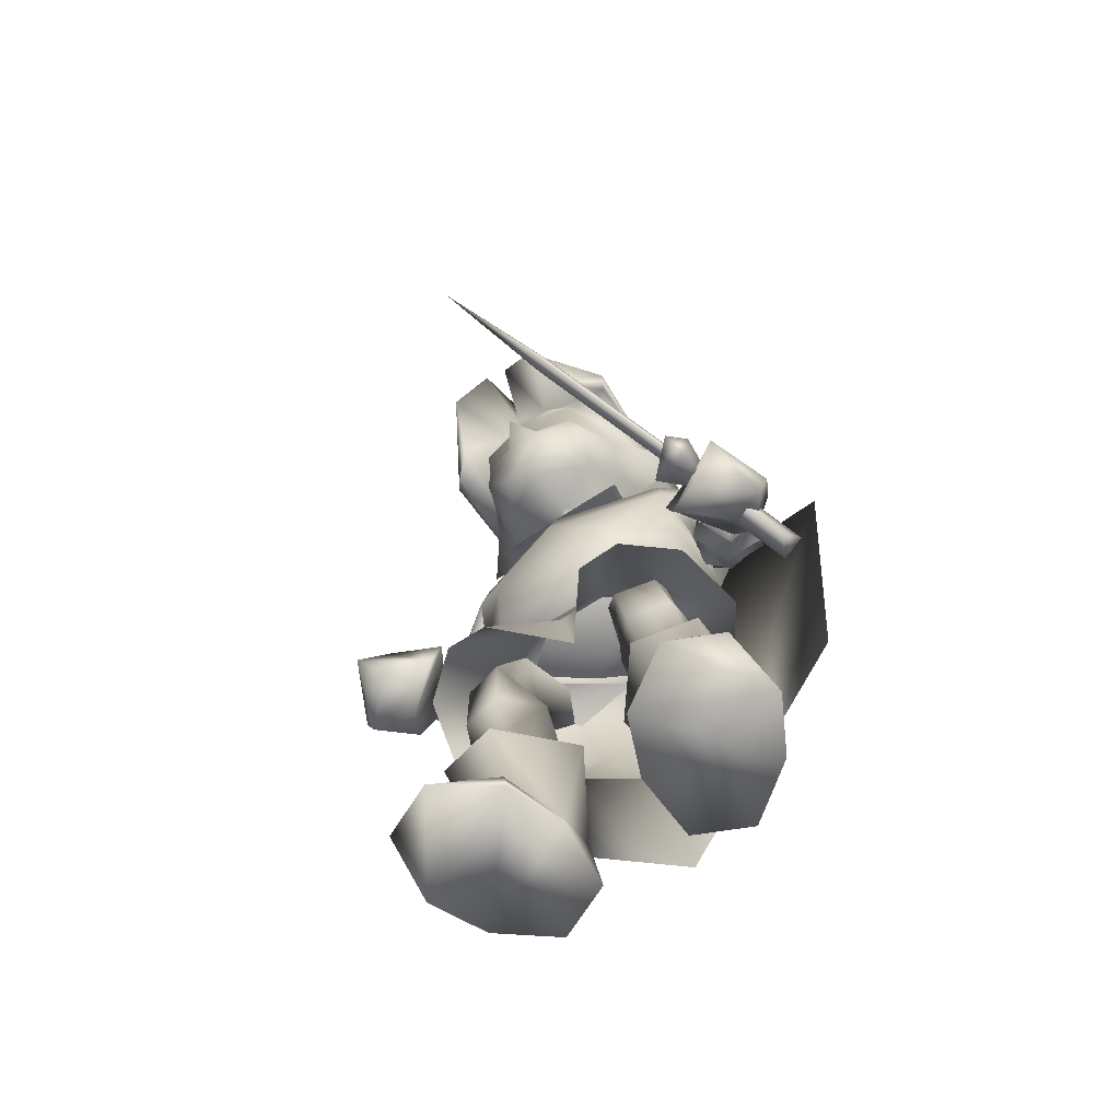
<metadata>
{"format":"obj","ext":"obj","renderer":"f3d","projection":"perspective","resolution":1024,"background":"white","views":[{"elev":-71.1,"azim":33.2,"up":"+Y"}]}
</metadata>
<code>
v -1.592 25.05 -21.03
v 29.2 77.19 -7.617
v 0.8242 92.17 -13.46
v 24.05 41.02 -11.76
v -28.7 79.37 -8.283
v -26.19 42.91 -12.34
v 0.6206 85.04 -17.98
v 18.53 75.71 -15.4
v -0.5855 51.25 -24.12
v -17.98 77.08 -15.81
v 7.294 78.47 -7.735
v -6.885 53.76 -11.48
v 11.34 76.05 -6.676
v -3.2 51.43 -10.44
v 0.8848 49.31 -12.15
v -4.949 45.51 -12.72
v 15.09 74.01 -8.404
v -7.706 46.96 -12.49
v 11.32 76.39 -9.365
v -3.214 51.78 -13.12
v 21.98 40.23 17.19
v 22.6 44.01 10.51
v 22.64 48.15 16.73
v 19.94 50.76 10.35
v 18.29 53.86 11.38
v 21.5 39.81 20.75
v 16.91 45.78 15.16
v 28.22 39.8 1.614
v 25.43 38.57 0.8561
v 25.93 42.11 1.11
v 22.5 46.19 13.75
v 20.72 47.23 12.28
v 26.88 37.61 4.036
v 21.47 43.98 14.43
v 19.69 45.02 12.96
v 13.04 55.18 32.43
v 19.86 49.19 13.94
v 11.73 58.42 30.05
v 11.43 54.64 31.95
v 20.74 43.61 17.19
v 12.77 51.48 34.2
v 19.43 46.22 15.23
v 6.213 61.52 44.76
v 21.04 46.78 15.73
v 15.99 91.12 2.48
v 12.53 91.81 6.667
v 11.39 89.54 8.703
v 6.037 82.03 3.672
v 6.243 80.08 12.32
v 0.3636 78.87 9.512
v -8.793 84.62 4.182
v -8.734 83.28 10.37
v -9.161 87.1 11.46
v -7.34 83.15 16.52
v -5.881 80.08 12.32
v -4.357 79.64 16.46
v -5.575 82.03 3.672
v 0.001753 76.99 16.13
v -6.21 86.38 17.58
v -6.457 90.69 18.17
v 0.001753 86.81 19.07
v -9.587 91.01 12.48
v -2.053 82.75 19.47
v 0.001753 84.43 22.3
v -10.91 89.54 8.703
v 4.801 79.62 16.47
v 2.474 82.75 19.46
v 0.001753 91.25 19.48
v -0.7703 95.16 19.26
v -3.678 96.82 17.75
v 7.724 83.15 16.52
v 6.605 86.35 17.6
v 2.844 97.15 18.13
v 6.895 90.67 18.19
v 10.29 91.01 12.48
v 9.563 87.1 11.48
v 9.144 83.28 10.37
v -15.63 91.14 2.496
v -12.16 91.81 6.667
v -2.446 82.44 0.4938
v 9.164 84.61 4.194
v 3.155 82.46 0.5395
v -2.423 79.66 -0.1984
v 3.246 79.66 -0.1984
v 4.85 77.17 3.561
v 0.001753 73.94 7.786
v -4.371 77.17 3.561
v 3.537 53.86 6.536
v 0.001753 54.57 -5.639
v -4.108 53.84 6.489
v 9.949 48.48 0.8426
v 9.768 54.17 1.225
v -4.157 46.49 6.051
v -10.25 54.1 1.178
v -10.4 48.48 0.8426
v 3.616 46.49 6.051
v 0.001753 48.95 -6.352
v -0.7507 102.4 18.63
v 0.1608 104.2 24.73
v 0.971 103.9 16.41
v 5.562 96.84 26.4
v 8.511 103.1 18.14
v 12.48 95.78 18.29
v 12.67 87.18 18.44
v 7.317 89.16 22.24
v 10.18 100.6 13.31
v -10.74 87.05 18.77
v -13.3 94.4 15.65
v -8.562 89.66 20.97
v -7.146 97.9 25.87
v -2.451 103.6 25.32
v -2.915 103.9 16.41
v -10.75 100.9 15.02
v 0.2227 82.05 -3.913
v 8.279 85.18 0.03263
v -7.886 85.21 -0.02283
v 4.781 74.61 6.958
v -5.964 79.26 -1.237
v -4.933 74.61 6.958
v 0.001753 69.34 11.21
v 5.439 79.26 -1.237
v -14.39 59.63 -1.254
v -14.67 65.28 -4.416
v 14.39 59.63 -1.324
v 14.67 65.28 -4.436
v 0.001753 80.17 18.64
v 8.722 72.88 10.14
v 6.509 82.06 -2.138
v -8.892 72.88 10.15
v -6.082 82.06 -2.681
v 0.001753 109.1 7.891
v -7.308 107.2 4.737
v 0.001753 110.2 -4.566
v 7.734 107.2 4.737
v 11.76 103.7 -4.414
v -11.36 103.7 -4.414
v -11.14 91.33 -4.168
v 11.55 91.3 -4.086
v -13.08 76.01 2.576
v -13.72 74.92 -3.864
v -13.98 69.28 -4.487
v -7.191 59.47 -9.582
v -14.78 58.51 -4.821
v 13.79 69.28 -4.487
v 14.57 58.51 -4.821
v 6.945 59.47 -9.582
v 0.001753 62.86 12.61
v -7.805 52.08 11.94
v 7.559 52.08 11.94
v 15.4 66.86 0.0206
v 13.9 66.68 7.55
v 14.33 57.82 4.643
v -6.97 76.04 -4.596
v -14.51 57.82 4.643
v -10.55 48.72 6.742
v 10.28 48.72 6.742
v -13.9 66.68 7.552
v -13.24 72.45 6.792
v 13.24 72.45 6.795
v -15.58 66.86 0.0206
v 13.08 76.01 2.576
v 0.001753 49.09 -1.587
v 10.26 52.77 -9.382
v -10.57 52.77 -9.382
v 6.761 76.04 -4.596
v 13.71 74.92 -3.864
v -9.404 87.73 -11.77
v 9.601 87.73 -11.77
v 7.014 91.4 -16.05
v 7.146 87.06 -2.324
v -6.902 91.4 -16.05
v 0.001753 91.25 -20.6
v -6.975 87.06 -2.324
v 7.306 79.56 -13.57
v 0.2808 79.14 -7.537
v -6.684 79.56 -13.57
v 0.001753 70.35 -14.62
v 0.217 81 -20.11
v 9.949 48.48 0.8426
v -4.157 46.49 6.051
v -10.4 48.48 0.8426
v 0.001753 48.95 -6.352
v 10.13 47.87 -3.714
v -9.833 46.04 4.318
v -7.929 47.19 -7.112
v -10.51 47.87 -3.703
v 9.949 48.48 0.8426
v -4.157 46.49 6.051
v -10.4 48.48 0.8426
v 3.616 46.49 6.051
v 0.001753 48.95 -6.352
v 14.94 28.37 -3.335
v 15.38 41.01 -2.258
v 18.82 30.68 2.185
v 11.69 44.39 2.965
v 10.93 33.03 14.75
v 16.68 33.18 10.02
v 7.254 27.2 -5.04
v 11.66 39 -6.807
v 6.375 37.14 -8.475
v 5.816 32.29 14.83
v 3.847 45.12 7.174
v 0.8593 41.7 7.815
v 0.001753 33.91 7.031
v 0.001753 33.04 -13.12
v 9.494 46.04 4.318
v 13.63 45.25 0.5729
v 0.8647 41.89 -10.93
v 7.565 47.19 -7.112
v 1.017 45.31 -9.778
v 10.13 47.87 -3.714
v -19.29 30.68 2.185
v -11.59 39 -6.807
v -15.01 28.37 -3.335
v -12.25 33.03 14.75
v -12.3 44.39 2.965
v -17.69 33.18 10.02
v -6.16 37.14 -8.475
v -7.222 27.21 -5.067
v -15.62 41.01 -2.258
v -7.146 32.29 14.83
v -4.179 45.12 7.179
v -1.135 41.68 7.738
v -13.98 45.25 0.5729
v -9.833 46.04 4.318
v -1.257 41.89 -10.93
v -1.411 45.31 -9.778
v -7.929 47.19 -7.112
v -10.51 47.87 -3.703
v 9.949 48.48 0.8426
v -4.157 46.49 6.051
v -10.4 48.48 0.8426
v 0.001753 48.95 -6.352
v 10.13 47.87 -3.714
v -9.833 46.04 4.318
v -7.929 47.19 -7.112
v -10.51 47.87 -3.703
v 9.949 48.48 0.8426
v -4.157 46.49 6.051
v -10.4 48.48 0.8426
v 3.616 46.49 6.051
v 0.001753 48.95 -6.352
v 14.94 28.37 -3.335
v 15.38 41.01 -2.258
v 18.82 30.68 2.185
v 11.69 44.39 2.965
v 10.93 33.03 14.75
v 16.68 33.18 10.02
v 7.254 27.2 -5.04
v 11.66 39 -6.807
v 6.375 37.14 -8.475
v 5.816 32.29 14.83
v 3.847 45.12 7.174
v 0.8593 41.7 7.815
v 0.001753 33.91 7.031
v 0.001753 33.04 -13.12
v 9.494 46.04 4.318
v 13.63 45.25 0.5729
v 0.8647 41.89 -10.93
v 7.565 47.19 -7.112
v 1.017 45.31 -9.778
v 10.13 47.87 -3.714
v -19.29 30.68 2.185
v -11.59 39 -6.807
v -15.01 28.37 -3.335
v -12.25 33.03 14.75
v -12.3 44.39 2.965
v -17.69 33.18 10.02
v -6.16 37.14 -8.475
v -7.222 27.21 -5.067
v -15.62 41.01 -2.258
v -7.146 32.29 14.83
v -4.179 45.12 7.179
v -1.135 41.68 7.738
v -13.98 45.25 0.5729
v -9.833 46.04 4.318
v -1.257 41.89 -10.93
v -1.411 45.31 -9.778
v -7.929 47.19 -7.112
v -10.51 47.87 -3.703
v 9.024 14.63 10.03
v 2.641 19.01 1.144
v 6.35 7.648 -0.5467
v 6.157 9.117 -5.107
v 7.829 20.61 -5.039
v 12.86 10.35 -6.97
v 16.38 16.02 8.036
v 8.776 18.67 7.392
v 13.88 19.61 6.003
v 16.14 21.55 -2.161
v 15.92 9.447 -3.217
v 12.37 6.77 1.61
v 5.34 20.91 1.753
v 8.357 22.8 -1.553
v 13.88 22.52 -0.3966
v 11.71 0.3671 -9.181
v 4.6 0.3516 1.867
v 7.999 3.813 8.445
v 14.45 6.852 5.431
v 5.206 0.426 -6.253
v 18.19 0.2825 -4.248
v 20.83 3.749 2.698
v 14.2 0.175 13.41
v 7.228 0.2621 8.702
v 21.54 0.1878 2.261
v 16.7 4.448 10.51
v 20.45 0.1444 10.6
v 8.636 23.51 9.762
v 13.61 24.47 8.4
v 7.809 27.64 -0.1628
v 13.88 27.29 2.544
v 4.987 25.65 4.956
v 5.606 26.32 5.972
v 8.948 26.03 2.754
v 12.58 30.36 9.619
v 7.955 29.45 10.92
v 13.11 27.8 3.887
v 11.85 36.04 -0.4454
v 5.813 35.59 -2.189
v 3.852 35.28 2.025
v 12.3 35.35 6.589
v 5.676 34.16 8.454
v 21.72 60.04 0.2201
v 21.39 57.39 -2.38
v 20.56 59.64 -3.278
v 18.74 57.8 5.659
v 18.14 60.92 2.786
v 23.53 57.23 2.742
v 15.27 59.61 1.01
v 15.44 54.72 2.691
v 17.82 56.33 -2.591
v 17.22 58.03 -3.324
v 22.57 53.96 -1.491
v 20.79 46.37 4.774
v 17.64 52.67 -1.154
v 23.42 47.22 4.905
v 19.03 48.13 7.37
v 23.73 49.19 7.261
v 21.22 49.53 8.935
v 17.37 62.54 -4.331
v 20.41 62.58 2.615
v 15.67 64.13 4.467
v 21.35 63.32 -2.013
v 27.15 38.8 9.285
v 21.57 37.75 14.68
v 17.12 41.55 12
v 25.2 43.98 16.24
v 22.93 48.75 13.52
v 28.4 42.18 9.195
v 27.21 45.25 6.406
v 21.84 49.83 9.192
v 18.55 48.08 7.758
v 21.09 46.4 4.15
v 22.55 40.91 7.459
v 16.11 45.89 11.57
v 24.01 42.94 4.27
v 24.39 48.13 5.6
v 13.24 72.45 6.789
v 19.17 68.54 3.397
v 18.69 71.33 2.889
v 20.06 69.24 -1.064
v 25.09 62.39 1.282
v -21.72 60.04 0.2201
v -21.39 57.39 -2.38
v -20.56 59.64 -3.278
v -18.74 57.8 5.659
v -18.14 60.92 2.786
v -23.53 57.23 2.742
v -15.27 59.61 1.01
v -15.44 54.72 2.691
v -17.82 56.33 -2.591
v -17.22 58.03 -3.324
v -22.57 53.96 -1.491
v -20.79 46.37 4.774
v -17.64 52.67 -1.154
v -23.42 47.22 4.905
v -19.03 48.13 7.37
v -23.73 49.19 7.261
v -21.22 49.53 8.935
v -17.37 62.54 -4.331
v -20.41 62.58 2.615
v -15.67 64.13 4.467
v -21.35 63.32 -2.013
v -27.15 38.8 9.285
v -21.57 37.75 14.68
v -17.12 41.55 12
v -25.2 43.98 16.24
v -22.93 48.75 13.52
v -28.4 42.18 9.195
v -27.21 45.25 6.406
v -21.84 49.83 9.192
v -18.55 48.08 7.758
v -21.09 46.4 4.15
v -22.55 40.91 7.459
v -16.11 45.89 11.57
v -24.01 42.94 4.27
v -24.39 48.13 5.6
v -19.17 68.54 3.397
v -18.69 71.33 2.889
v -20.06 69.24 -1.064
v -25.09 62.39 1.282
v -9.024 14.63 10.03
v -2.641 19.01 1.144
v -6.35 7.648 -0.5467
v -6.157 9.117 -5.107
v -7.829 20.61 -5.039
v -12.86 10.35 -6.97
v -16.38 16.02 8.036
v -8.776 18.67 7.392
v -13.88 19.61 6.003
v -16.14 21.55 -2.161
v -15.92 9.447 -3.217
v -12.37 6.77 1.61
v -5.34 20.91 1.753
v -8.357 22.8 -1.553
v -13.88 22.52 -0.3966
v -11.71 0.3671 -9.181
v -4.6 0.3516 1.867
v -7.999 3.813 8.445
v -14.45 6.852 5.431
v -5.206 0.426 -6.253
v -18.19 0.2825 -4.248
v -20.83 3.749 2.698
v -14.2 0.175 13.41
v -7.228 0.2621 8.702
v -21.54 0.1878 2.261
v -16.7 4.448 10.51
v -20.45 0.1444 10.6
v -8.636 23.51 9.762
v -13.61 24.47 8.4
v -7.809 27.64 -0.1628
v -13.88 27.29 2.544
v -4.987 25.65 4.956
v -5.606 26.32 5.972
v -8.948 26.03 2.754
v -12.58 30.36 9.619
v -7.955 29.45 10.92
v -13.11 27.8 3.887
v -11.85 36.04 -0.4454
v -5.813 35.59 -2.189
v -3.852 35.28 2.025
v -12.3 35.35 6.589
v -5.676 34.16 8.454
v 24.09 50.62 6.77
v 23.76 54.08 2.494
v 23.79 56.37 3.763
v 23.15 51.24 0.2109
v 22.01 55.58 5.513
v 18.96 54.82 7.462
v 18.04 49.14 6.997
v 20.61 50.97 8.829
v 23.19 53.12 -0.1993
v 16.15 51.6 4.852
v 18.46 49.64 0.8702
v 20.22 47.27 3.225
v 23.72 48.32 3.465
v 19.36 56.39 6.423
v 24.09 50.62 6.77
v 23.76 54.08 2.494
v 23.79 56.37 3.763
v 23.15 51.24 0.2109
v 22.01 55.58 5.513
v 18.96 54.82 7.462
v 18.04 49.14 6.997
v 20.61 50.97 8.829
v 23.19 53.12 -0.1993
v 16.15 51.6 4.852
v 18.46 49.64 0.8702
v 20.22 47.27 3.225
v 23.72 48.32 3.465
v 19.36 56.39 6.423
g Regroup24
f 45 46 47
f 48 49 50
f 51 52 53
f 54 55 56
f 55 54 52
f 52 51 55
f 55 57 50
f 55 58 56
f 59 60 53
f 60 59 61
f 53 60 62
f 59 63 61
f 64 61 63
f 53 62 65
f 58 49 66
f 64 67 61
f 68 60 61
f 69 70 68
f 71 72 67
f 60 68 70
f 73 74 75
f 73 68 74
f 60 70 62
f 72 74 61
f 76 74 72
f 74 76 75
f 74 68 61
f 71 49 77
f 67 72 61
f 71 66 49
f 71 76 72
f 78 65 79
f 78 79 51
f 54 63 59
f 71 77 76
f 80 57 51
f 54 59 53
f 58 55 50
f 50 49 58
f 49 48 81
f 48 82 81
f 52 54 53
f 57 55 51
f 77 49 81
f 45 81 46
f 77 81 76
f 73 69 68
f 83 57 80
f 84 48 85
f 84 80 82
f 86 48 50
f 86 57 87
f 83 80 84
f 48 86 85
f 57 86 50
f 57 83 87
f 48 84 82
f 88 89 90
f 91 89 92
f 93 94 95
f 96 92 88
f 89 91 97
f 89 88 92
f 92 96 91
f 89 95 94
f 90 89 94
f 94 93 90
f 95 89 97
f 98 99 100
f 99 98 69
f 99 73 101
f 99 101 102
f 103 102 101
f 99 102 100
f 104 103 105
f 103 106 102
f 47 46 75
f 75 76 47
f 104 46 103
f 104 105 73
f 100 102 106
f 104 75 46
f 103 46 106
f 104 73 75
f 103 101 105
f 105 101 73
f 99 69 73
f 65 62 79
f 107 108 79
f 109 70 110
f 109 62 70
f 111 69 98
f 107 109 108
f 110 70 111
f 111 70 69
f 107 62 109
f 98 112 111
f 108 109 110
f 108 110 113
f 111 113 110
f 111 112 113
f 107 79 62
f 108 113 79
f 82 114 115
f 81 82 115
f 116 51 79
f 115 46 81
f 116 80 51
f 80 114 82
f 114 80 116
f 85 86 117
f 87 118 119
f 84 118 83
f 86 120 117
f 85 121 84
f 121 118 84
f 87 119 86
f 118 87 83
f 119 120 86
f 121 85 117
f 65 51 53
f 78 51 65
f 47 76 81
f 45 47 81
f 71 67 66
f 126 67 63
f 58 66 126
f 126 66 67
f 56 63 54
f 56 58 126
f 56 126 63
f 64 63 67
f 127 128 121
f 118 129 119
f 130 118 121
f 130 121 128
f 117 120 127
f 121 117 127
f 130 129 118
f 119 129 120
f 112 131 132
f 131 112 100
f 98 100 112
f 132 131 133
f 134 100 106
f 135 106 46
f 134 135 133
f 134 133 131
f 134 106 135
f 134 131 100
f 113 132 136
f 133 136 132
f 79 136 137
f 136 79 113
f 138 115 114
f 137 114 116
f 138 46 115
f 46 138 135
f 79 137 116
f 112 132 113
f 139 118 140
f 141 142 143
f 144 145 146
f 147 148 149
f 150 151 152
f 142 140 153
f 148 154 155
f 152 149 156
f 157 147 158
f 159 147 151
f 160 143 154
f 157 160 154
f 120 159 117
f 161 117 159
f 120 158 147
f 158 120 119
f 162 163 156
f 156 145 152
f 153 146 142
f 162 164 163
f 155 164 162
f 165 146 153
f 166 146 165
f 143 155 154
f 143 142 164
f 162 156 155
f 140 118 153
f 163 146 145
f 118 165 153
f 121 166 165
f 149 155 156
f 121 165 118
f 163 142 146
f 148 155 149
f 145 150 152
f 164 142 163
f 117 161 121
f 149 151 147
f 118 139 119
f 145 144 150
f 160 141 143
f 119 139 158
f 147 159 120
f 142 141 140
f 151 149 152
f 148 157 154
f 155 143 164
f 157 148 147
f 166 121 161
f 145 156 163
f 146 166 144
f 141 123 140
f 123 141 160
f 157 122 160
f 122 123 160
f 125 144 166
f 144 125 150
f 125 124 150
f 124 151 150
f 167 137 136
f 135 168 169
f 168 138 170
f 136 171 167
f 133 171 136
f 169 133 135
f 114 170 138
f 133 169 172
f 137 167 173
f 171 133 172
f 173 114 137
f 138 168 135
f 114 173 170
f 174 170 175
f 173 176 175
f 177 175 176
f 178 176 171
f 174 169 168
f 178 171 172
f 174 178 169
f 174 175 177
f 176 178 177
f 170 173 175
f 169 178 172
f 171 176 167
f 170 174 168
f 178 174 177
f 176 173 167
f 88 93 96
f 93 88 90
f 182 186 181
f 183 182 179
f 181 184 180
f 186 182 185
f 192 193 194
f 195 196 197
f 198 199 192
f 199 193 192
f 194 195 197
f 200 199 198
f 193 195 194
f 201 202 203
f 203 204 201
f 205 200 198
f 195 193 206
f 206 193 207
f 200 208 209
f 209 208 210
f 211 199 209
f 209 199 200
f 206 196 195
f 193 211 207
f 202 201 196
f 202 196 206
f 200 205 208
f 211 193 199
f 212 213 214
f 215 216 217
f 214 218 219
f 220 213 212
f 217 220 212
f 213 218 214
f 216 220 217
f 221 222 215
f 204 223 221
f 218 205 219
f 220 216 224
f 224 216 225
f 226 218 227
f 227 218 228
f 213 229 218
f 218 229 228
f 216 222 225
f 229 220 224
f 222 221 223
f 215 222 216
f 205 218 226
f 220 229 213
f 206 187 190
f 210 226 227
f 187 206 207
f 191 227 228
f 203 223 204
f 187 207 211
f 190 202 206
f 225 189 224
f 191 210 227
f 226 208 205
f 188 225 222
f 191 209 210
f 189 229 224
f 188 202 190
f 226 210 208
f 222 203 202
f 222 202 188
f 223 203 222
f 191 211 209
f 232 237 233
f 230 233 234
f 231 235 232
f 236 233 237
f 245 244 243
f 248 247 246
f 243 250 249
f 243 244 250
f 248 246 245
f 249 250 251
f 245 246 244
f 254 253 252
f 252 255 254
f 249 251 256
f 257 244 246
f 258 244 257
f 260 259 251
f 261 259 260
f 260 250 262
f 251 250 260
f 246 247 257
f 258 262 244
f 247 252 253
f 257 247 253
f 259 256 251
f 250 244 262
f 265 264 263
f 268 267 266
f 270 269 265
f 263 264 271
f 263 271 268
f 265 269 264
f 268 271 267
f 266 273 272
f 272 274 255
f 270 256 269
f 275 267 271
f 276 267 275
f 278 269 277
f 279 269 278
f 269 280 264
f 279 280 269
f 276 273 267
f 275 271 280
f 274 272 273
f 267 273 266
f 277 269 256
f 264 280 271
f 241 238 257
f 278 277 261
f 258 257 238
f 279 278 242
f 255 274 254
f 262 258 238
f 257 253 241
f 275 240 276
f 278 261 242
f 256 259 277
f 273 276 239
f 261 260 242
f 275 280 240
f 241 253 239
f 259 261 277
f 253 254 273
f 239 253 273
f 273 254 274
f 260 262 242
f 281 282 283
f 284 283 282
f 282 285 284
f 285 286 284
f 281 287 288
f 288 287 289
f 287 290 289
f 290 291 286
f 287 292 291
f 292 281 283
f 293 294 285
f 287 281 292
f 291 290 287
f 294 295 285
f 282 281 288
f 285 290 286
f 288 293 282
f 295 289 290
f 293 285 282
f 285 295 290
f 296 284 286
f 297 283 284
f 292 298 299
f 300 284 296
f 284 300 297
f 283 298 292
f 296 286 301
f 291 301 286
f 302 291 299
f 299 291 292
f 283 297 298
f 301 291 302
f 301 297 296
f 296 297 300
f 303 298 304
f 301 302 305
f 306 302 299
f 306 298 303
f 301 304 297
f 305 304 301
f 307 302 306
f 306 303 307
f 298 306 299
f 302 307 305
f 304 305 303
f 303 305 307
f 298 297 304
f 308 288 309
f 309 288 289
f 295 310 311
f 310 293 312
f 311 309 289
f 293 310 294
f 293 288 312
f 289 295 311
f 308 312 288
f 310 295 294
f 312 313 314
f 309 311 315
f 315 316 309
f 309 316 308
f 313 312 316
f 314 311 310
f 311 317 315
f 316 312 308
f 317 311 314
f 312 314 310
f 318 315 317
f 318 317 319
f 319 313 320
f 321 315 318
f 319 317 314
f 313 319 314
f 320 313 322
f 322 313 316
f 322 316 321
f 321 316 315
f 323 324 325
f 326 323 327
f 323 326 328
f 326 329 330
f 325 331 332
f 329 331 330
f 329 326 327
f 324 331 325
f 333 323 328
f 331 329 332
f 324 323 333
f 334 335 336
f 336 335 333
f 330 335 337
f 337 335 334
f 333 328 336
f 336 328 338
f 326 330 339
f 339 330 337
f 335 324 333
f 330 331 335
f 339 328 326
f 331 324 335
f 337 338 339
f 338 328 339
f 336 338 334
f 334 338 337
f 332 124 340
f 327 341 342
f 323 343 341
f 325 343 323
f 124 332 329
f 341 327 323
f 342 329 327
f 325 340 343
f 124 125 340
f 125 343 340
f 340 325 332
f 329 342 124
f 344 345 346
f 344 347 345
f 346 345 347
f 348 346 347
f 348 349 350
f 350 351 348
f 352 351 353
f 347 349 348
f 349 344 350
f 347 344 349
f 354 355 353
f 356 353 350
f 346 355 354
f 356 354 353
f 346 354 344
f 344 354 356
f 351 350 357
f 350 344 356
f 357 350 353
f 351 357 353
f 348 351 355
f 346 348 355
f 352 353 355
f 351 352 355
f 359 360 358
f 151 124 342
f 359 151 341
f 341 151 342
f 161 358 360
f 360 166 161
f 166 361 125
f 166 360 361
f 151 359 358
f 362 359 341
f 362 361 359
f 341 343 362
f 361 362 343
f 360 359 361
f 343 125 361
f 365 364 363
f 367 363 366
f 368 366 363
f 370 369 366
f 372 371 365
f 370 371 369
f 367 366 369
f 365 371 364
f 368 363 373
f 372 369 371
f 373 363 364
f 376 375 374
f 373 375 376
f 377 375 370
f 374 375 377
f 376 368 373
f 378 368 376
f 379 370 366
f 377 370 379
f 373 364 375
f 375 371 370
f 366 368 379
f 375 364 371
f 379 378 377
f 379 368 378
f 374 378 376
f 377 378 374
f 380 122 372
f 382 381 367
f 381 383 363
f 363 383 365
f 369 372 122
f 363 367 381
f 367 369 382
f 383 380 365
f 380 123 122
f 380 383 123
f 372 365 380
f 122 382 369
f 386 385 384
f 385 387 384
f 387 385 386
f 387 386 388
f 390 389 388
f 388 391 390
f 393 391 392
f 388 389 387
f 390 384 389
f 389 384 387
f 393 395 394
f 390 393 396
f 394 395 386
f 393 394 396
f 384 394 386
f 396 394 384
f 397 390 391
f 396 384 390
f 393 390 397
f 393 397 391
f 395 391 388
f 395 388 386
f 395 393 392
f 395 392 391
f 158 399 398
f 382 122 157
f 381 157 398
f 382 157 381
f 399 158 139
f 139 140 399
f 123 400 140
f 400 399 140
f 158 398 157
f 381 398 401
f 398 400 401
f 401 383 381
f 383 401 400
f 400 398 399
f 400 123 383
f 404 403 402
f 403 404 405
f 405 406 403
f 405 407 406
f 409 408 402
f 410 408 409
f 410 411 408
f 407 412 411
f 412 413 408
f 404 402 413
f 406 415 414
f 413 402 408
f 408 411 412
f 406 416 415
f 409 402 403
f 407 411 406
f 403 414 409
f 411 410 416
f 403 406 414
f 411 416 406
f 407 405 417
f 405 404 418
f 420 419 413
f 417 405 421
f 418 421 405
f 413 419 404
f 422 407 417
f 407 422 412
f 420 412 423
f 413 412 420
f 419 418 404
f 423 412 422
f 417 418 422
f 421 418 417
f 425 419 424
f 426 423 422
f 420 423 427
f 424 419 427
f 418 425 422
f 422 425 426
f 427 423 428
f 428 424 427
f 420 427 419
f 426 428 423
f 424 426 425
f 428 426 424
f 425 418 419
f 430 409 429
f 410 409 430
f 432 431 416
f 433 414 431
f 410 430 432
f 415 431 414
f 433 409 414
f 432 416 410
f 409 433 429
f 415 416 431
f 435 434 433
f 436 432 430
f 430 437 436
f 429 437 430
f 437 433 434
f 431 432 435
f 436 438 432
f 429 433 437
f 435 432 438
f 431 435 433
f 438 436 439
f 440 438 439
f 441 434 440
f 439 436 442
f 435 438 440
f 435 440 434
f 443 434 441
f 437 434 443
f 442 437 443
f 436 437 442
g Regroup10
f 1 2 3
f 1 4 2
f 1 3 5
f 5 6 1
f 3 2 7
f 8 9 7
f 4 9 8
f 2 8 7
f 2 4 8
f 1 9 4
f 5 10 6
f 6 10 9
f 7 9 10
f 1 6 9
f 3 7 5
f 5 7 10
g Regroup11
f 11 12 13
f 14 15 13
f 14 16 15
f 13 15 17
f 12 18 14
f 18 16 14
f 19 12 11
f 13 12 14
f 20 15 16
f 18 20 16
f 19 20 12
f 12 20 18
f 19 15 20
f 17 15 19
f 17 19 13
f 19 11 13
g Regroup12
f 21 22 23
f 23 22 24
f 25 23 24
f 26 21 23
f 27 21 26
f 26 23 25
f 28 29 30
f 25 27 26
f 31 30 32
f 33 29 28
f 28 31 33
f 31 34 33
f 24 27 25
f 28 30 31
f 21 27 22
f 22 27 24
f 35 32 30
f 35 33 34
f 33 35 29
f 29 35 30
f 36 37 38
f 39 40 41
f 37 42 39
f 36 43 41
f 41 40 36
f 39 42 40
f 41 43 39
f 39 43 38
f 38 37 39
f 40 44 36
f 38 43 36
f 36 44 37
g Regroup25
f 444 445 446
f 445 444 447
f 448 449 444
f 448 444 446
f 449 450 451
f 445 447 452
f 453 450 449
f 454 455 453
f 453 455 450
f 454 456 455
f 449 448 457
f 448 444 446
f 447 456 454
f 447 444 456
f 444 445 446
f 449 451 444
f 445 444 447
f 448 449 444
f 460 459 458
f 461 458 459
f 458 463 462
f 460 458 462
f 465 464 463
f 466 461 459
f 463 464 467
f 467 469 468
f 464 469 467
f 469 470 468
f 471 462 463
f 460 458 462
f 468 470 461
f 470 458 461
f 460 459 458
f 458 465 463
f 461 458 459
f 458 463 462

</code>
